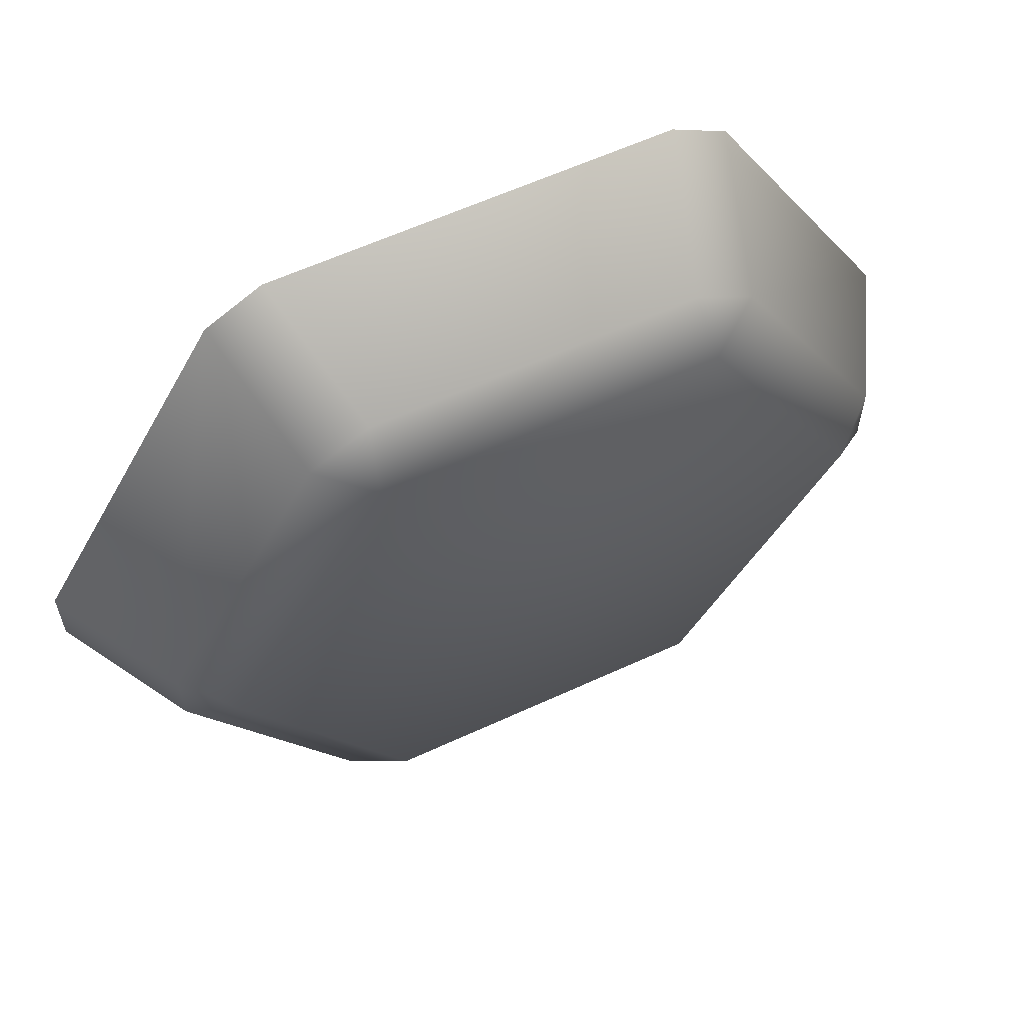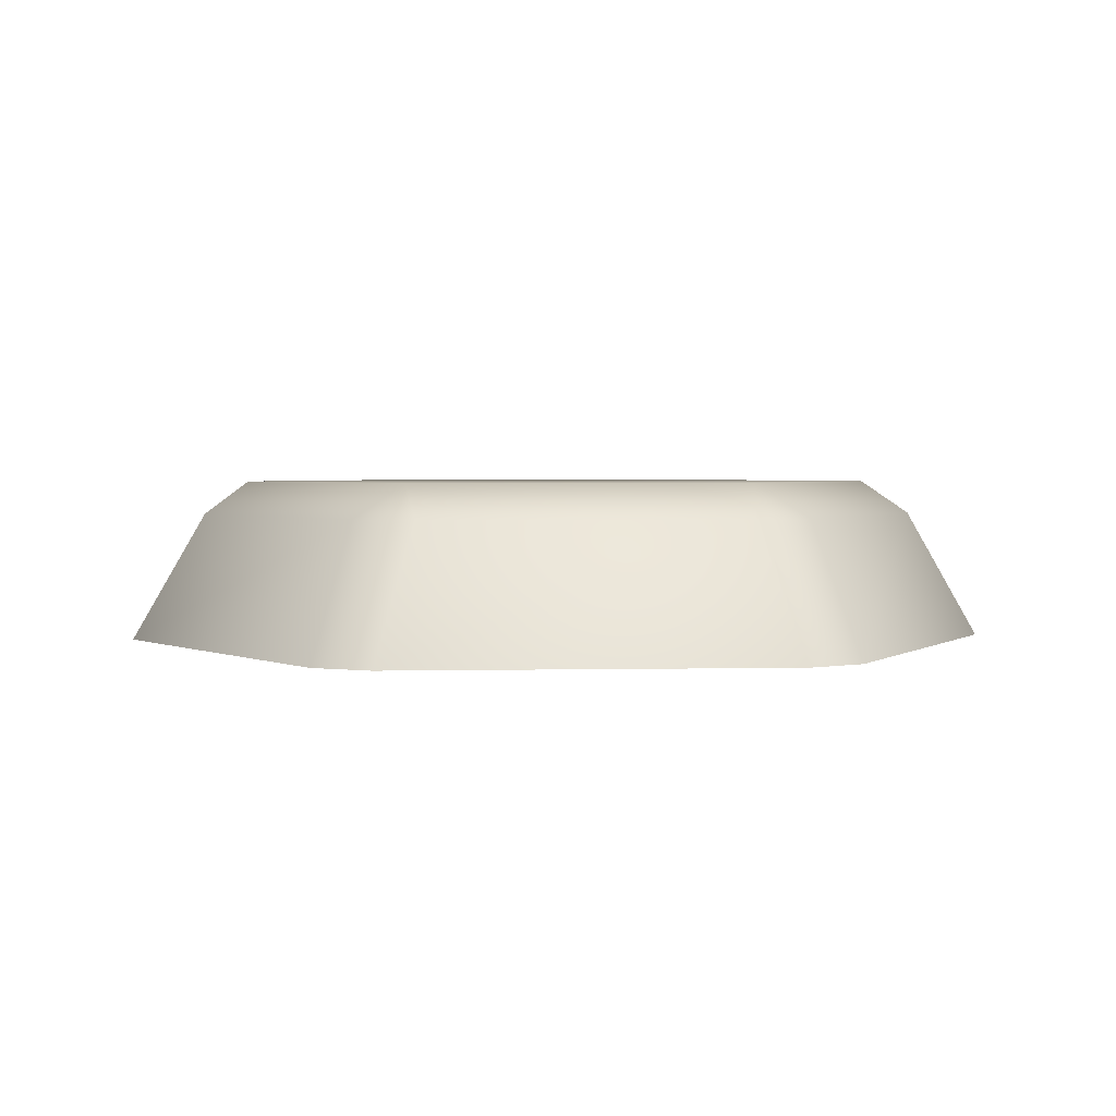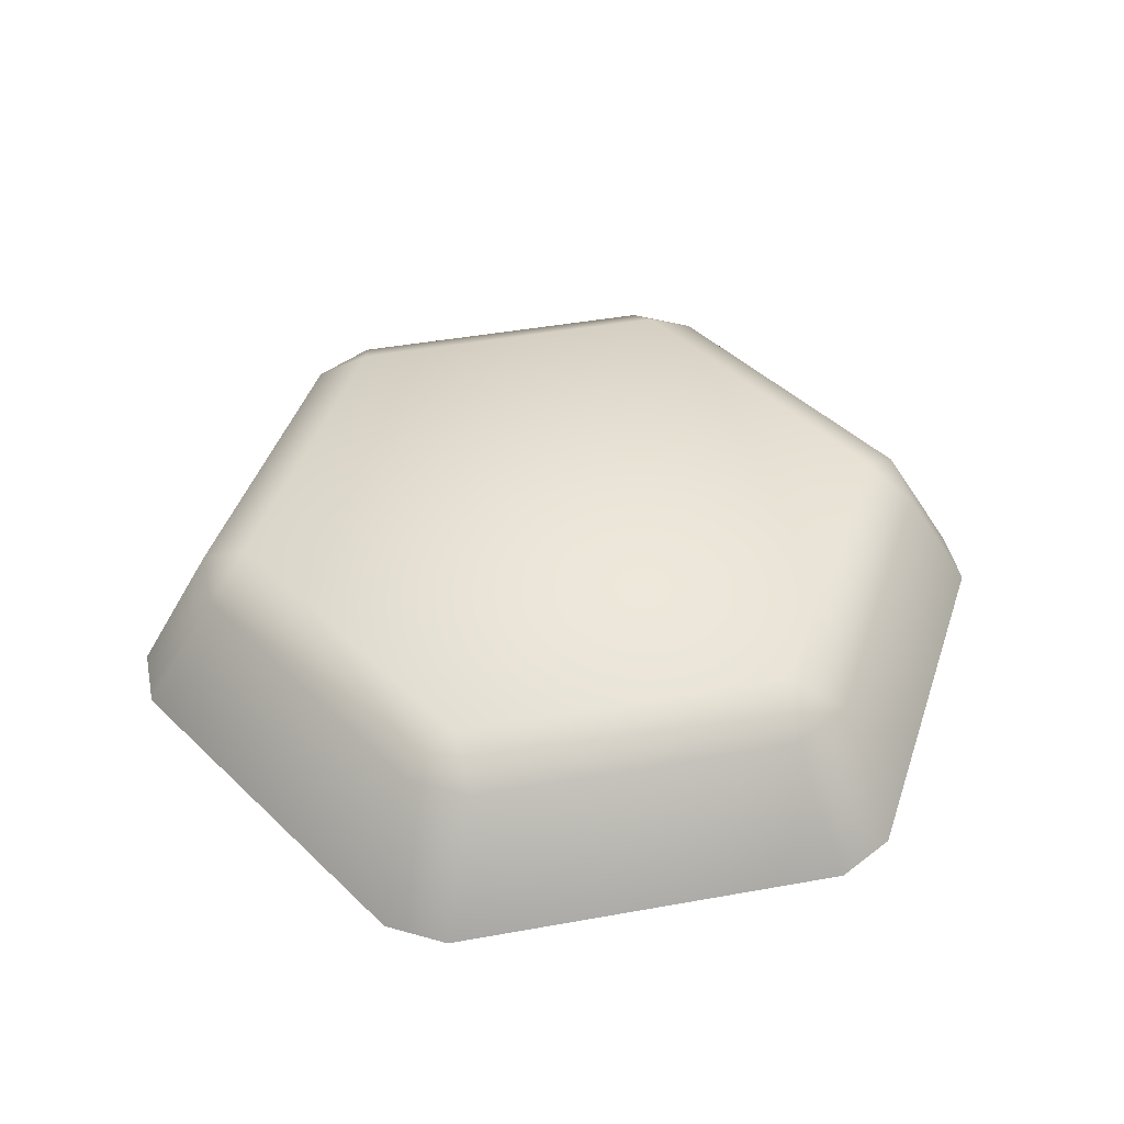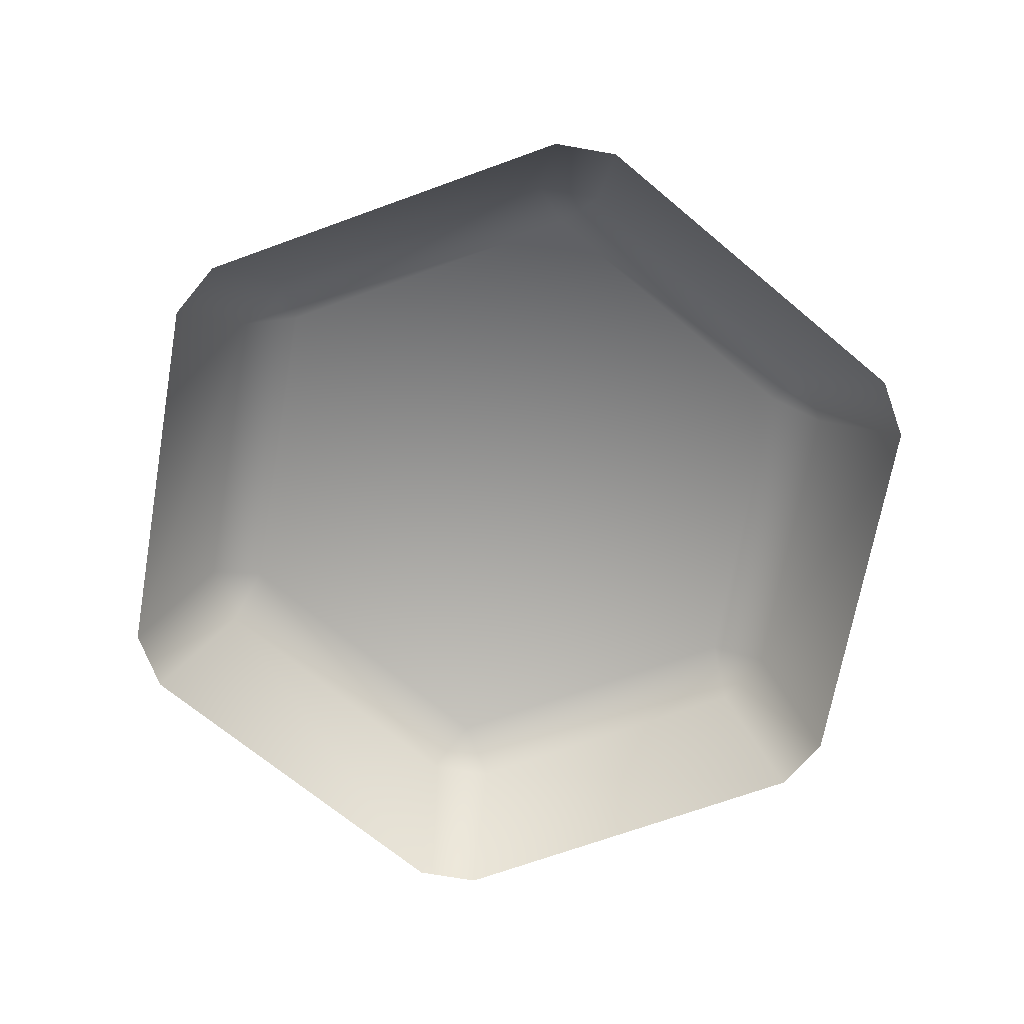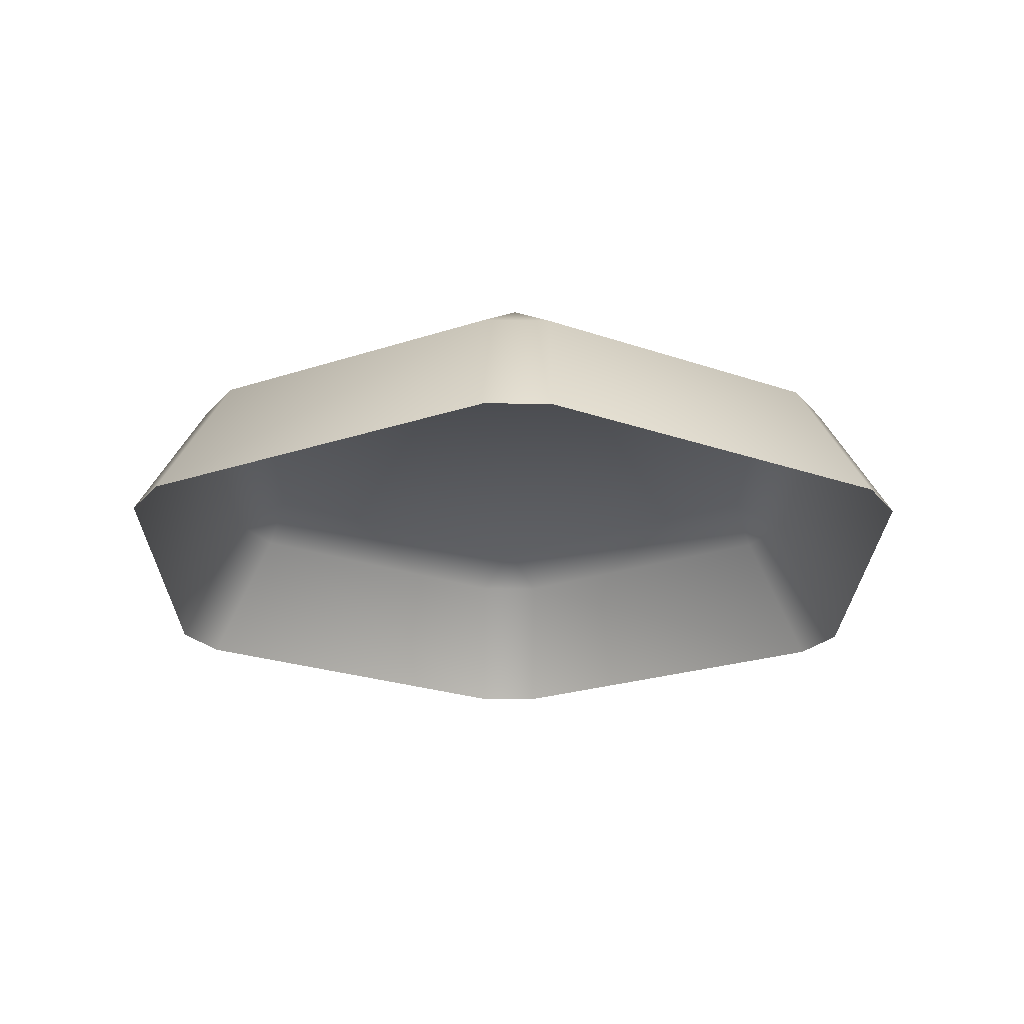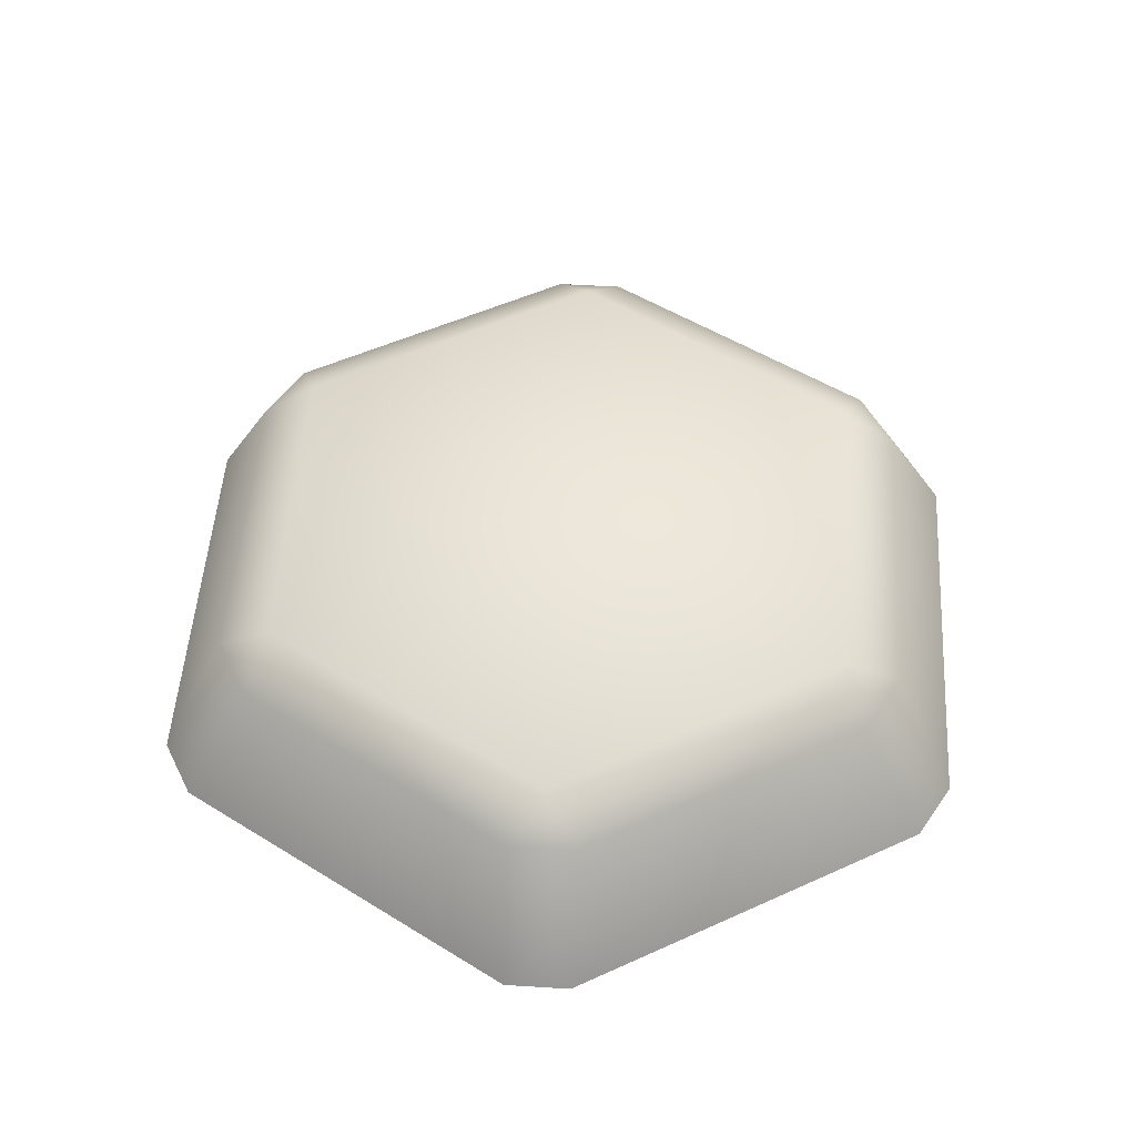
<metadata>
{"format":"obj","ext":"obj","renderer":"f3d","projection":"perspective","resolution":1024,"background":"white","views":[{"elev":60.2,"azim":-25.3,"up":"+Y"},{"elev":2.4,"azim":-64.4,"up":"+Z"},{"elev":44.1,"azim":-11.9,"up":"+Z"},{"elev":-69.0,"azim":-160.0,"up":"+Z"},{"elev":-23.5,"azim":-30.6,"up":"+Z"},{"elev":51.8,"azim":33.8,"up":"+Z"}]}
</metadata>
<code>
g Cylinder1447
v 10.91 1.793 0.2476
v 3.496 6.075 0.2476
v 8.44 6.075 0.2476
v 3.496 -2.488 0.2476
v 1.024 1.793 0.2476
v 8.44 -2.488 0.2476
v 3.607 6.883 -0.2546
v 2.741 6.382 -0.2546
v 8.328 6.883 -0.2546
v 0.3802 2.294 -0.2546
v 0.3802 1.293 -0.2546
v 12.69 2.278 -2.226
v 9.195 6.382 -0.2546
v 9.748 7.37 -2.226
v 11.56 2.294 -0.2546
v 12.69 1.308 -2.226
v 11.56 1.293 -0.2546
v 9.748 -3.784 -2.226
v 9.195 -2.795 -0.2546
v 8.908 7.855 -2.226
v 3.607 6.883 -0.2546
v 3.028 7.855 -2.226
v 8.328 6.883 -0.2546
v 2.741 6.382 -0.2546
v 2.188 7.37 -2.226
v 2.188 7.37 -2.226
v 0.3802 2.294 -0.2546
v -0.7522 2.278 -2.226
v 2.741 6.382 -0.2546
v 0.3802 1.293 -0.2546
v -0.7522 1.308 -2.226
v -0.7522 1.308 -2.226
v 2.741 -2.795 -0.2546
v 2.188 -3.784 -2.226
v 0.3802 1.293 -0.2546
v 3.028 -4.269 -2.226
v 8.328 -3.296 -0.2546
v 8.908 -4.269 -2.226
v 3.607 -3.296 -0.2546
v 2.188 -3.784 -2.226
v 2.741 -2.795 -0.2546
v 9.195 -2.795 -0.2546
v 9.748 -3.784 -2.226
v 11.56 2.294 -0.2546
v 11.56 1.293 -0.2546
v 10.91 1.793 0.2476
v 9.195 6.382 -0.2546
v 8.44 6.075 0.2476
v 8.328 6.883 -0.2546
v 8.44 -2.488 0.2476
v 9.195 -2.795 -0.2546
v 3.607 -3.296 -0.2546
v 2.741 -2.795 -0.2546
v 3.496 -2.488 0.2476
v 1.024 1.793 0.2476
v 0.3802 1.293 -0.2546
v 8.328 -3.296 -0.2546
v 8.44 -2.488 0.2476
v 9.195 -2.795 -0.2546
v 9.748 7.37 -2.226
v 8.328 6.883 -0.2546
v 8.908 7.855 -2.226
v 9.195 6.382 -0.2546
g Cylinder1447_0
f 3 2 1
f 2 4 1
f 5 4 2
f 1 4 6
f 2 3 7
f 2 7 8
f 9 7 3
f 8 10 2
f 5 2 10
f 5 10 11
f 14 13 12
f 15 12 13
f 12 15 16
f 17 16 15
f 16 17 18
f 19 18 17
f 22 21 20
f 23 20 21
f 21 22 24
f 25 24 22
f 28 27 26
f 29 26 27
f 27 28 30
f 31 30 28
f 34 33 32
f 35 32 33
f 38 37 36
f 39 36 37
f 36 39 40
f 41 40 39
f 37 38 42
f 43 42 38
f 46 45 44
f 44 47 46
f 48 46 47
f 48 47 49
f 46 50 45
f 51 45 50
f 54 53 52
f 54 55 53
f 56 53 55
f 52 57 54
f 58 54 57
f 58 57 59
f 62 61 60
f 63 60 61

</code>
